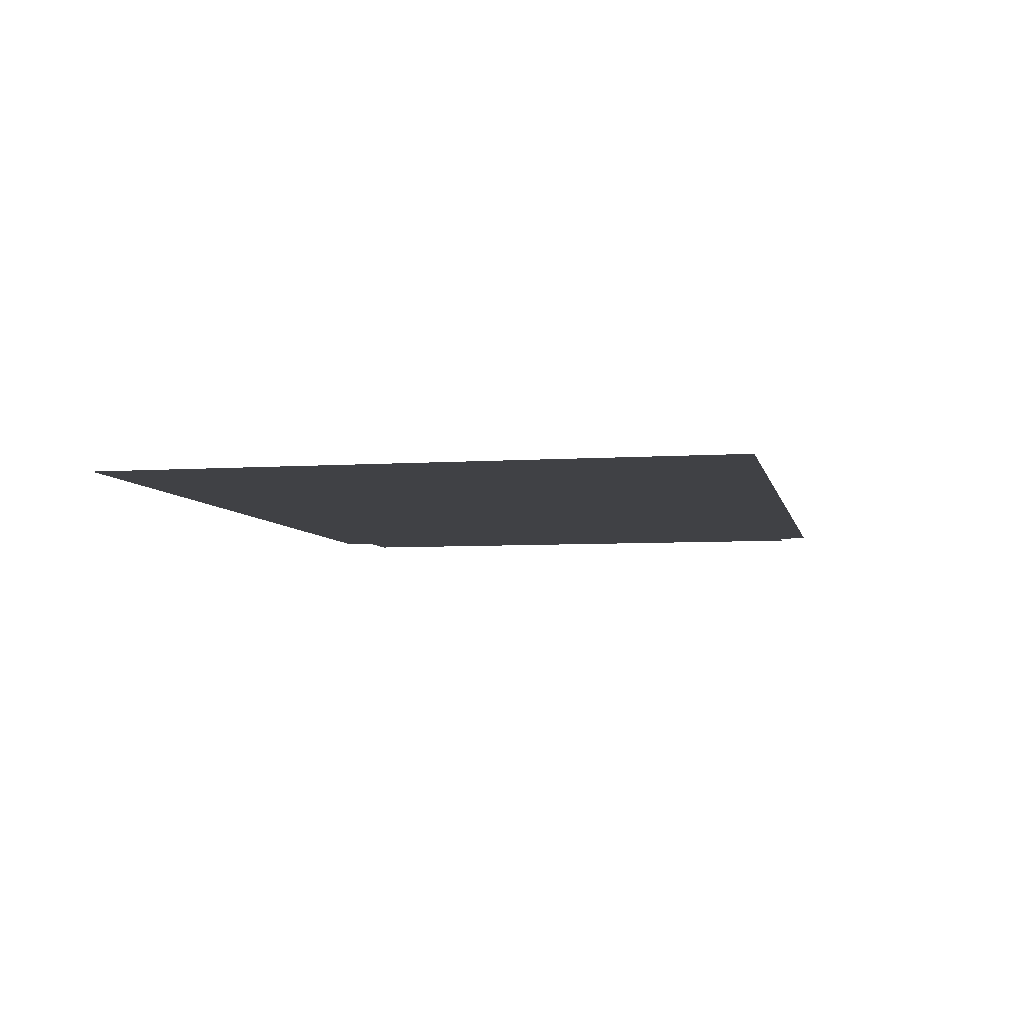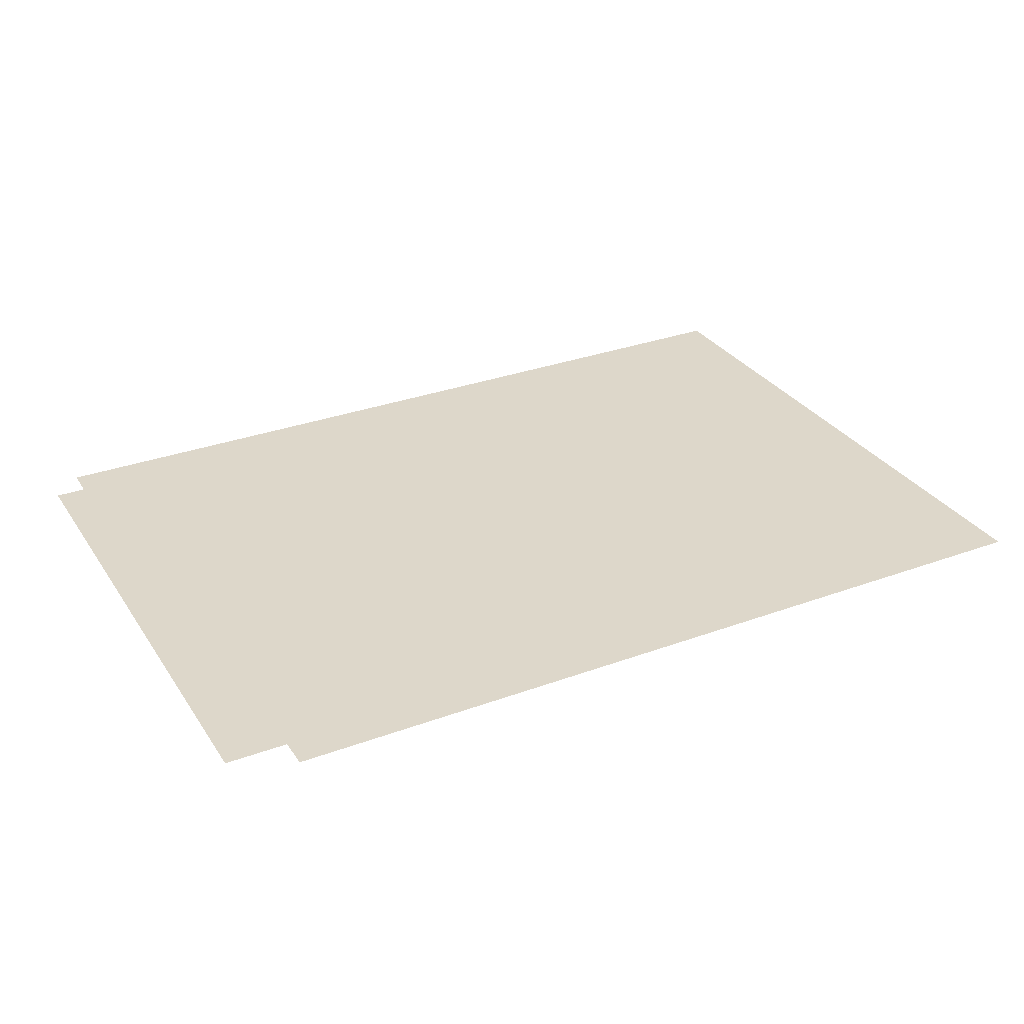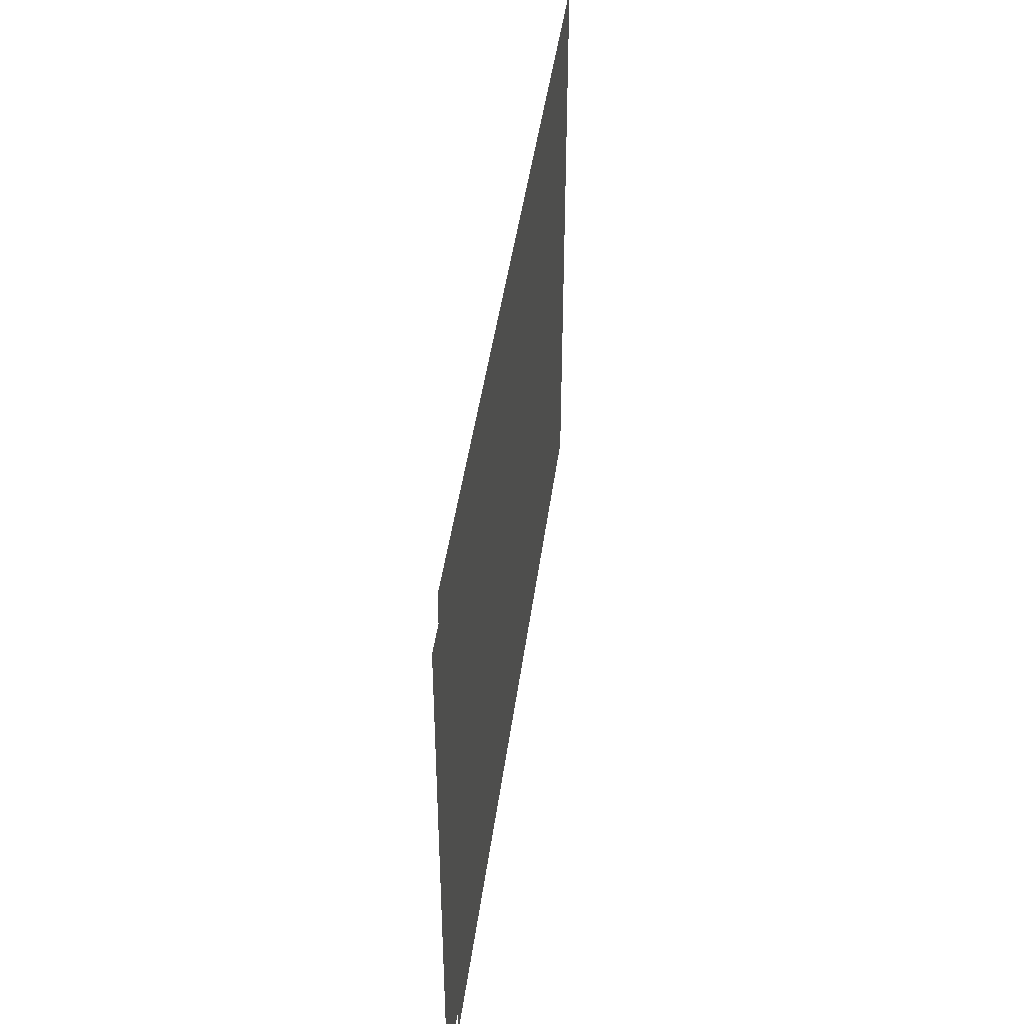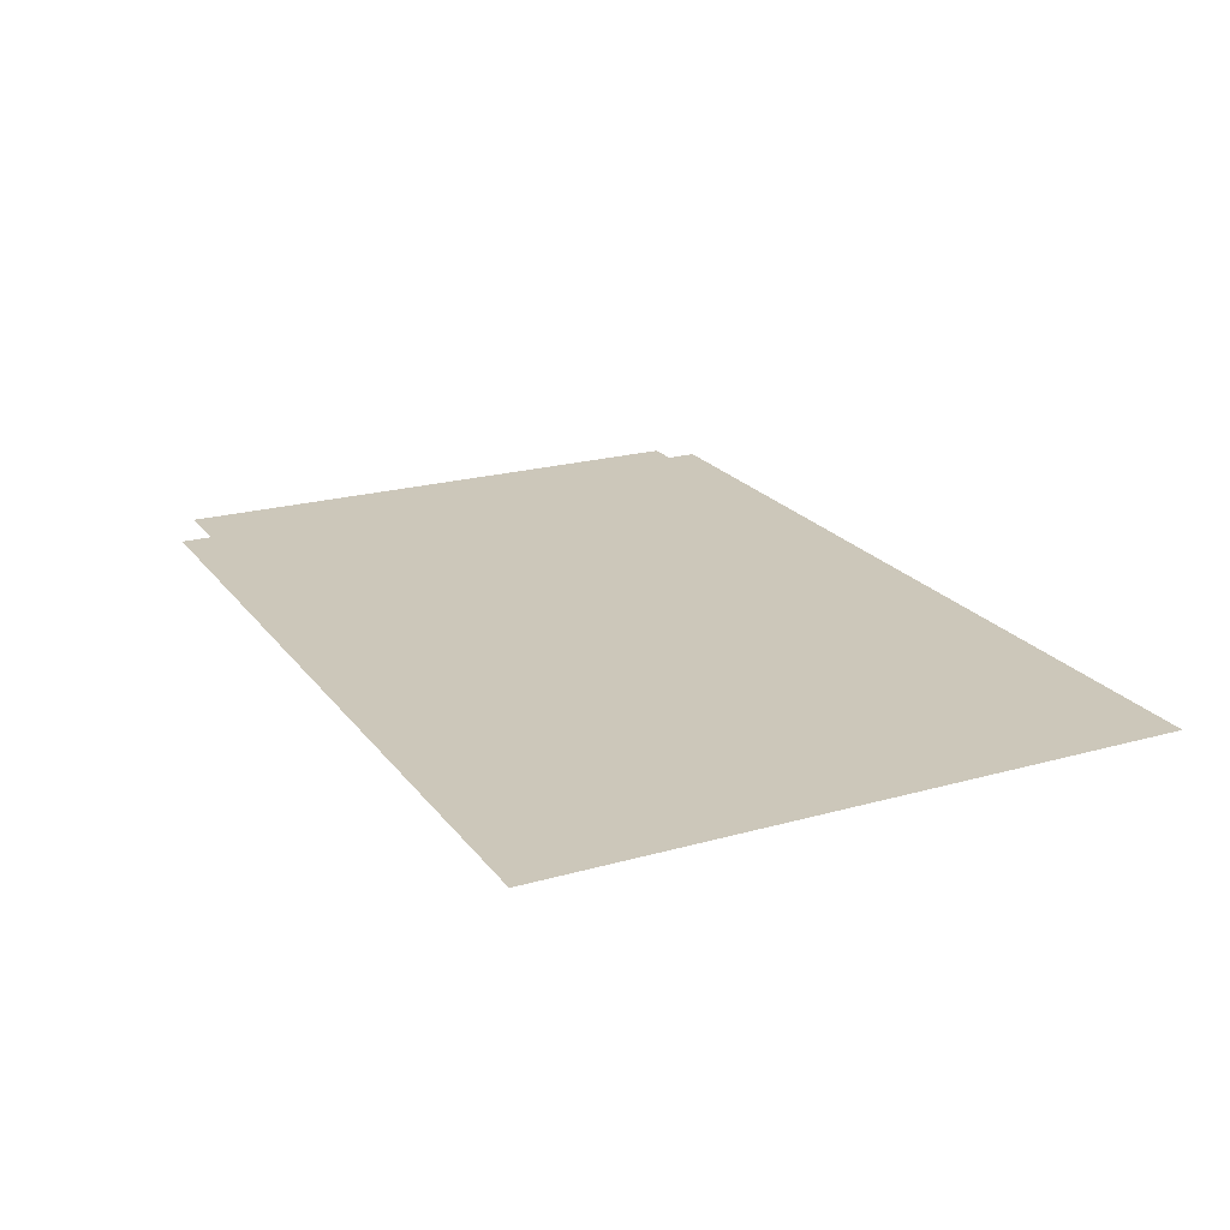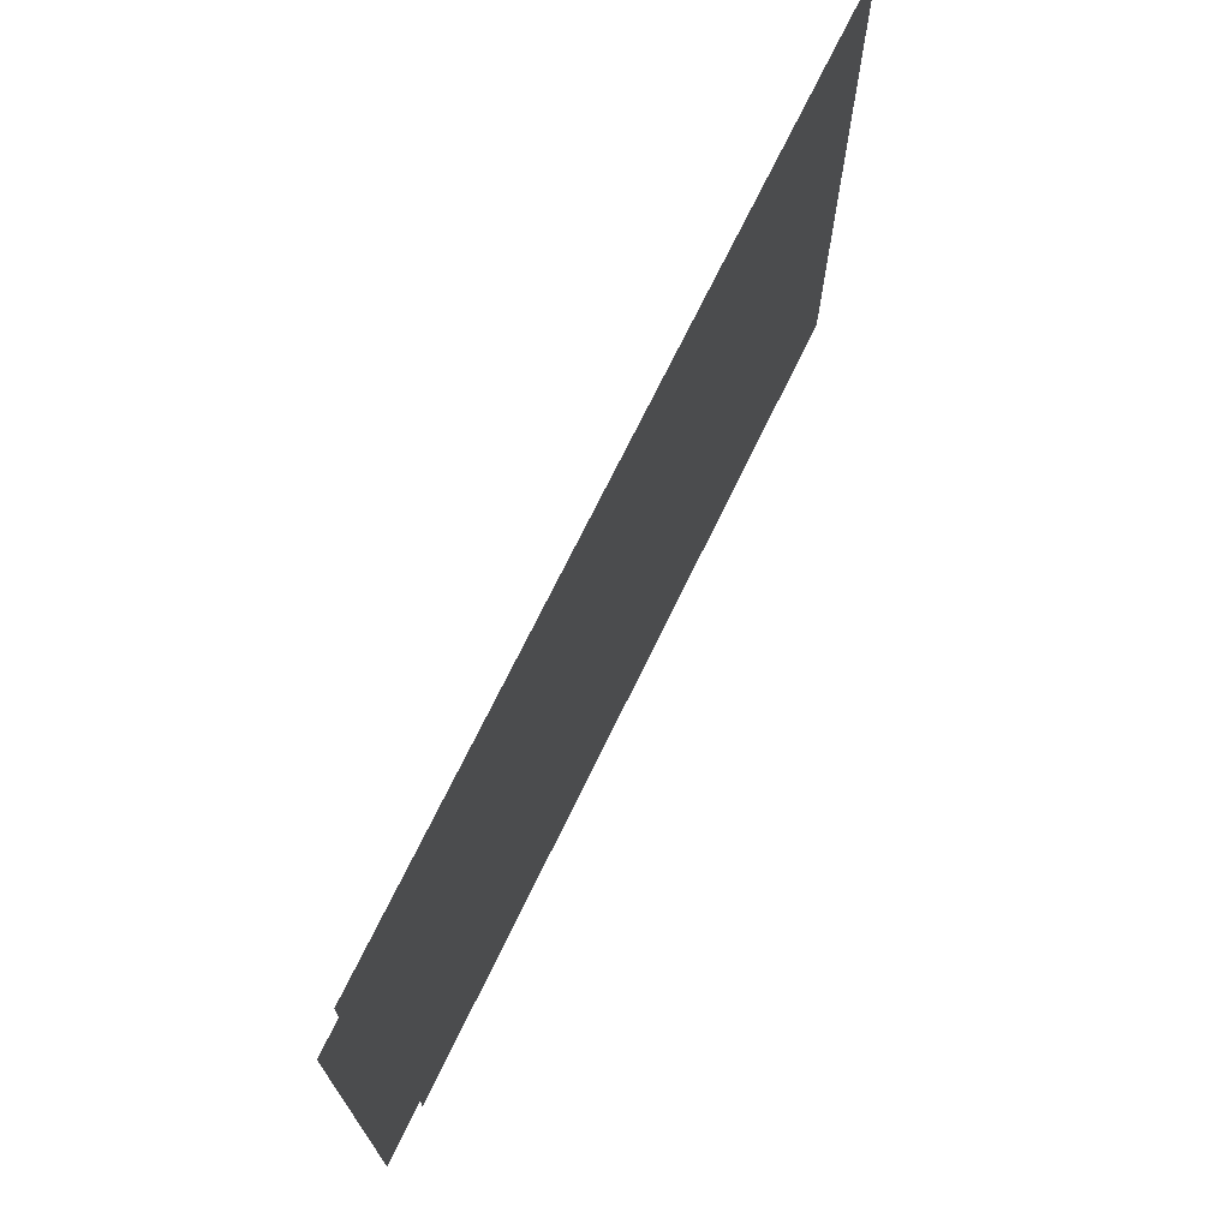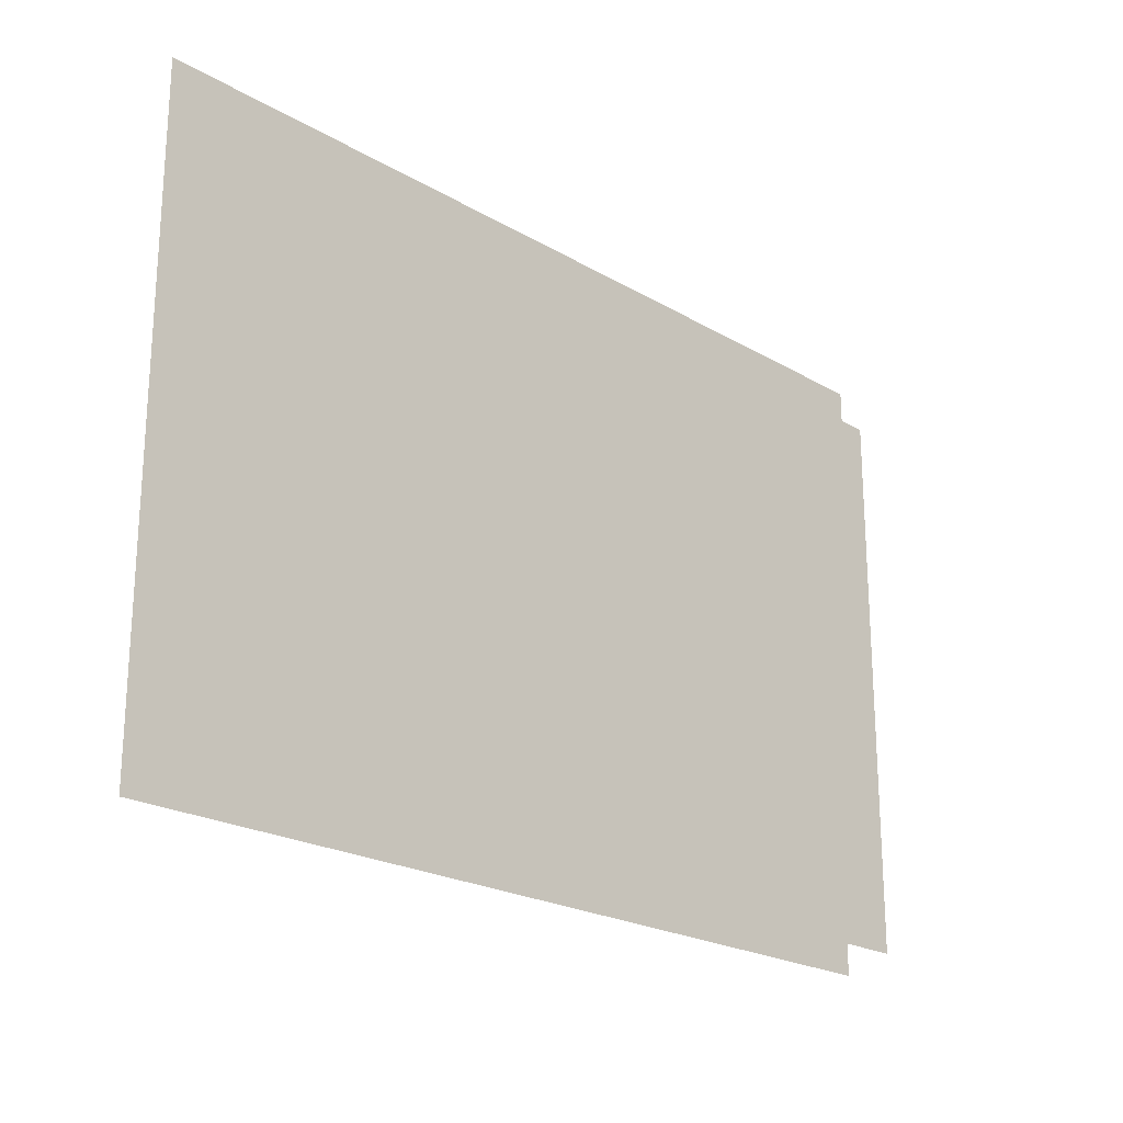
<metadata>
{"format":"obj","ext":"obj","renderer":"f3d","projection":"perspective","resolution":1024,"background":"white","views":[{"elev":-5.8,"azim":101.8,"up":"+Z"},{"elev":30.9,"azim":-27.8,"up":"+Z"},{"elev":43.5,"azim":-82.5,"up":"+Y"},{"elev":21.5,"azim":63.5,"up":"+Z"},{"elev":71.0,"azim":-64.2,"up":"+Y"},{"elev":-22.0,"azim":134.4,"up":"+Y"}]}
</metadata>
<code>
v 0 -16 0
v -256 -16 0
v -256 240 0
v 0 240 0
v -16 -16 0
v -272 -16 0
v -272 240 0
v -16 240 0
v -32 -16 0
v -288 -16 0
v -288 240 0
v -32 240 0
v -176 -16 0
v -432 -16 0
v -432 240 0
v -176 240 0
v -192 -16 0
v -448 -16 0
v -448 240 0
v -192 240 0
v -32 -32 0
v -288 -32 0
v -288 224 0
v -32 224 0
v -48 -32 0
v -304 -32 0
v -304 224 0
v -48 224 0
v -64 -32 0
v -320 -32 0
v -320 224 0
v -64 224 0
v -96 -32 0
v -352 -32 0
v -352 224 0
v -96 224 0
v -112 -32 0
v -368 -32 0
v -368 224 0
v -112 224 0
v -128 -32 0
v -384 -32 0
v -384 224 0
v -128 224 0
v -176 -32 0
v -432 -32 0
v -432 224 0
v -176 224 0
v -192 -32 0
v -448 -32 0
v -448 224 0
v -192 224 0
v -208 -32 0
v -464 -32 0
v -464 224 0
v -208 224 0
v -16 -48 0
v -272 -48 0
v -272 208 0
v -16 208 0
v -32 -48 0
v -288 -48 0
v -288 208 0
v -32 208 0
v -48 -48 0
v -304 -48 0
v -304 208 0
v -48 208 0
v -64 -48 0
v -320 -48 0
v -320 208 0
v -64 208 0
v -80 -48 0
v -336 -48 0
v -336 208 0
v -80 208 0
v -144 -48 0
v -400 -48 0
v -400 208 0
v -144 208 0
v -160 -48 0
v -416 -48 0
v -416 208 0
v -160 208 0
v -208 -48 0
v -464 -48 0
v -464 208 0
v -208 208 0
v -32 -64 0
v -288 -64 0
v -288 192 0
v -32 192 0
v -48 -64 0
v -304 -64 0
v -304 192 0
v -48 192 0
v -160 -64 0
v -416 -64 0
v -416 192 0
v -160 192 0
v -176 -64 0
v -432 -64 0
v -432 192 0
v -176 192 0
v -192 -64 0
v -448 -64 0
v -448 192 0
v -192 192 0
v -208 -64 0
v -464 -64 0
v -464 192 0
v -208 192 0
v 0 -80 0
v -256 -80 0
v -256 176 0
v 0 176 0
v -16 -80 0
v -272 -80 0
v -272 176 0
v -16 176 0
v -32 -80 0
v -288 -80 0
v -288 176 0
v -32 176 0
v -48 -80 0
v -304 -80 0
v -304 176 0
v -48 176 0
v -64 -80 0
v -320 -80 0
v -320 176 0
v -64 176 0
v -80 -80 0
v -336 -80 0
v -336 176 0
v -80 176 0
v -96 -80 0
v -352 -80 0
v -352 176 0
v -96 176 0
v -112 -80 0
v -368 -80 0
v -368 176 0
v -112 176 0
v -128 -80 0
v -384 -80 0
v -384 176 0
v -128 176 0
v -144 -80 0
v -400 -80 0
v -400 176 0
v -144 176 0
v -160 -80 0
v -416 -80 0
v -416 176 0
v -160 176 0
v -176 -80 0
v -432 -80 0
v -432 176 0
v -176 176 0
g Chapter1_mesh_0106
f 1 2 3 4
f 5 6 7 8
f 9 10 11 12
f 13 14 15 16
f 17 18 19 20
f 21 22 23 24
f 25 26 27 28
f 29 30 31 32
f 33 34 35 36
f 37 38 39 40
f 41 42 43 44
f 45 46 47 48
f 49 50 51 52
f 53 54 55 56
f 57 58 59 60
f 61 62 63 64
f 65 66 67 68
f 69 70 71 72
f 73 74 75 76
f 77 78 79 80
f 81 82 83 84
f 85 86 87 88
f 89 90 91 92
f 93 94 95 96
f 97 98 99 100
f 101 102 103 104
f 105 106 107 108
f 109 110 111 112
f 113 114 115 116
f 117 118 119 120
f 121 122 123 124
f 125 126 127 128
f 129 130 131 132
f 133 134 135 136
f 137 138 139 140
f 141 142 143 144
f 145 146 147 148
f 149 150 151 152
f 153 154 155 156
f 157 158 159 160

</code>
